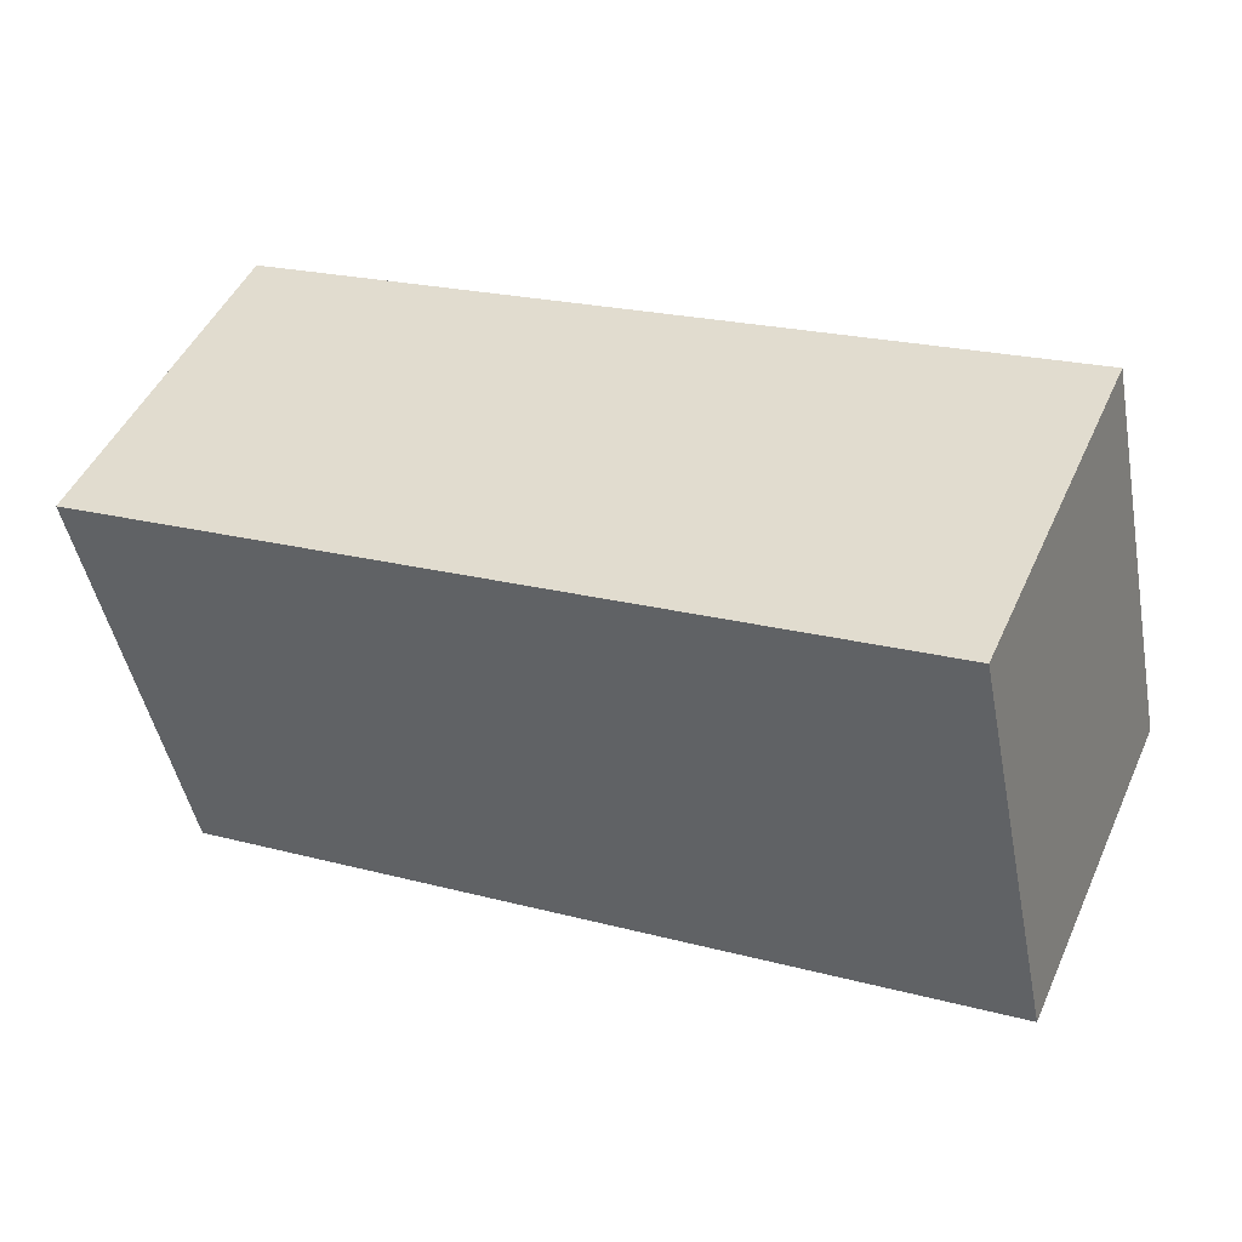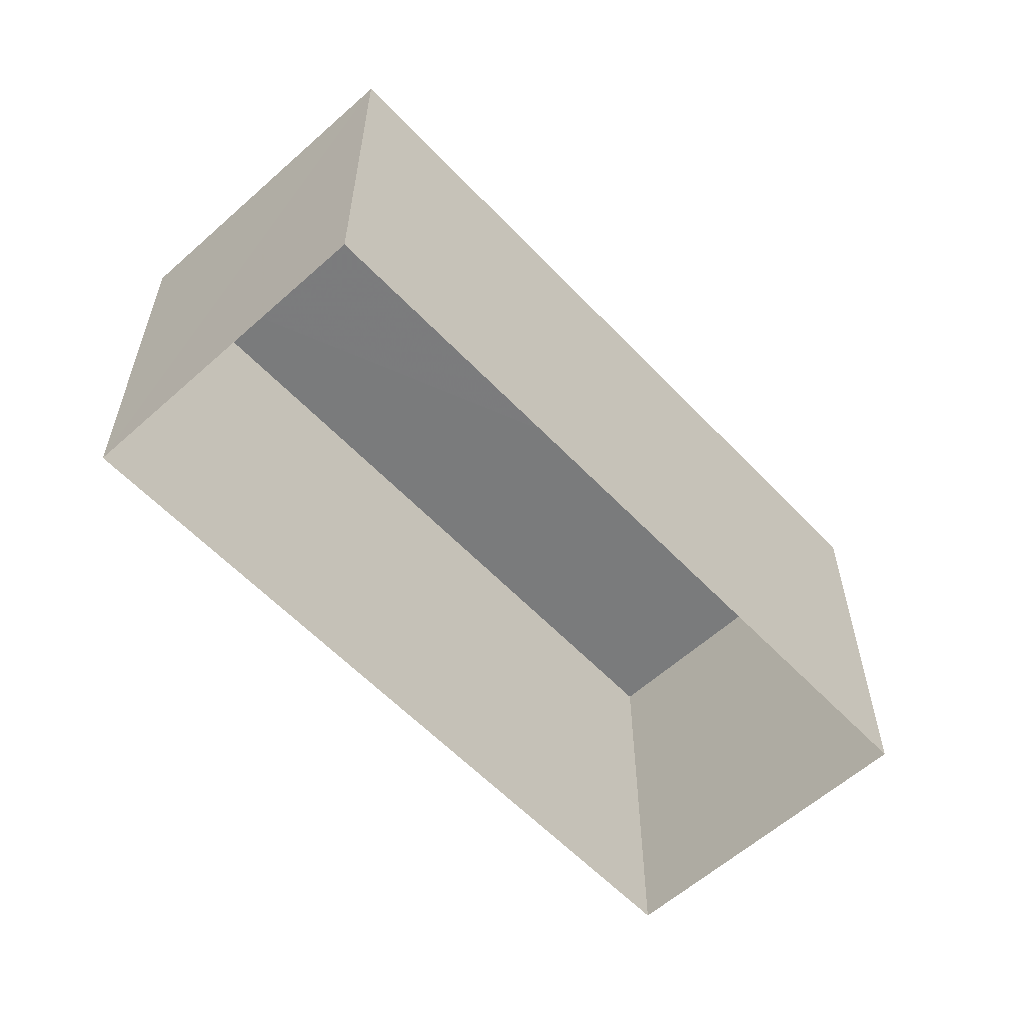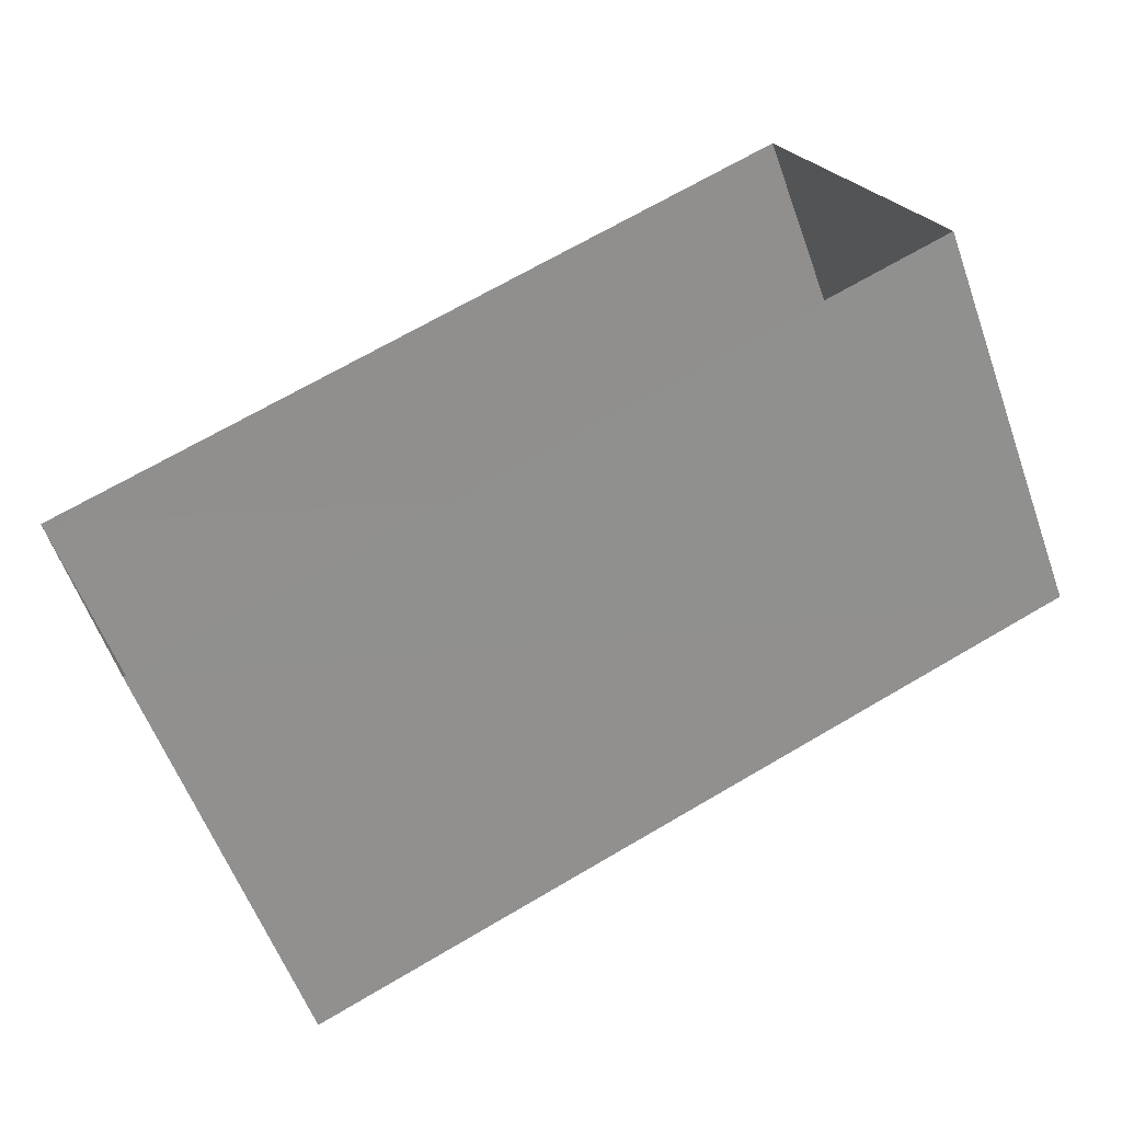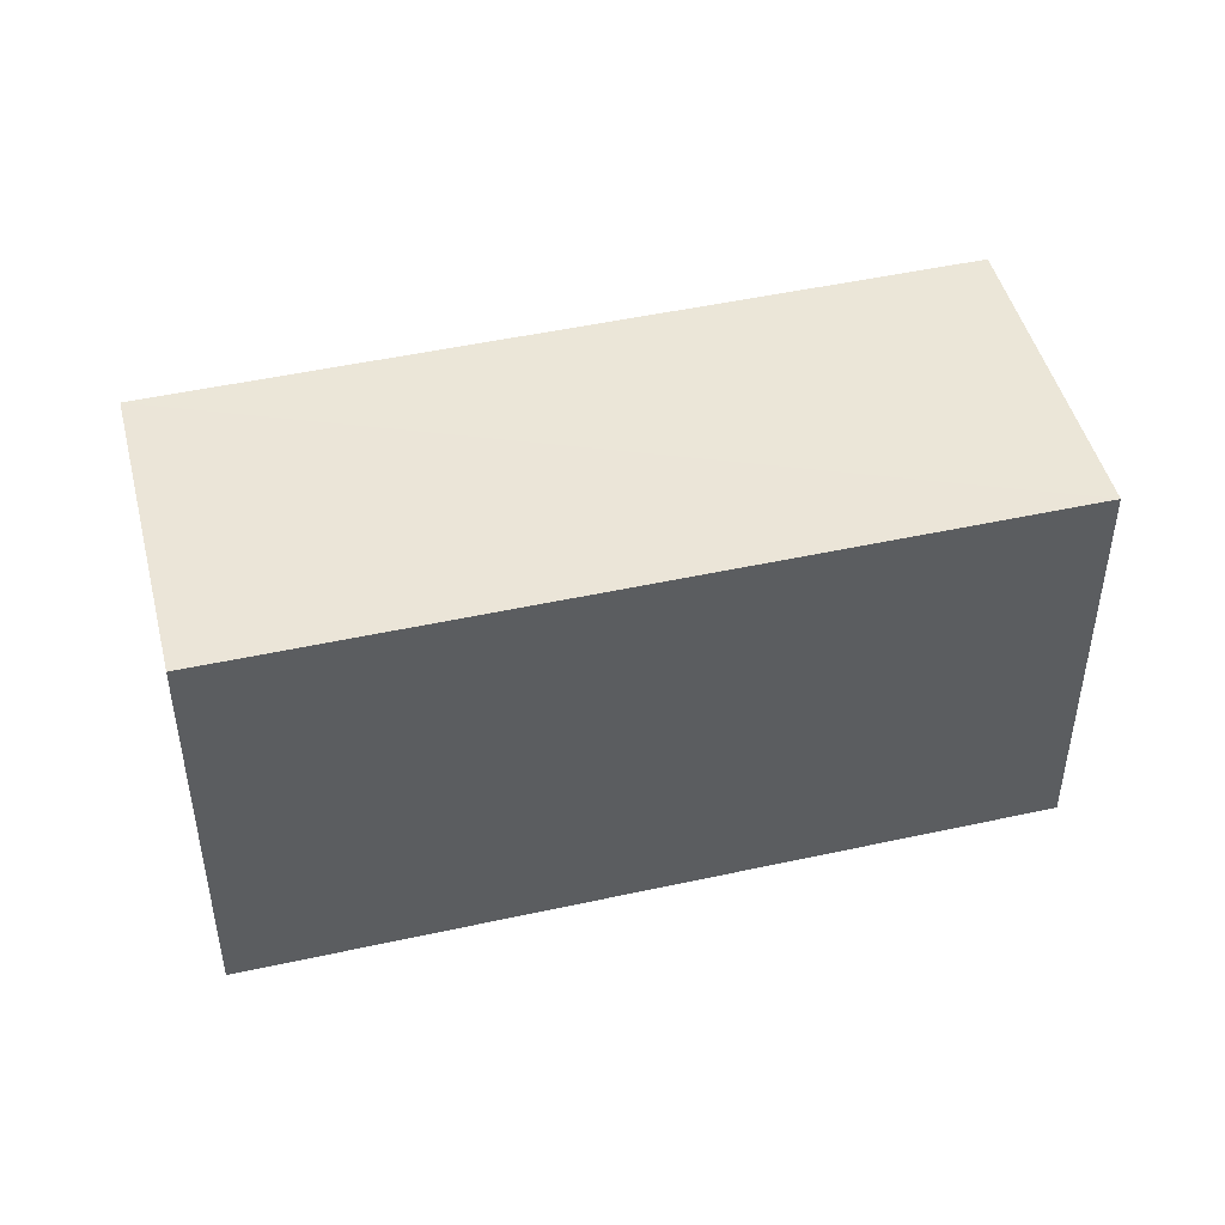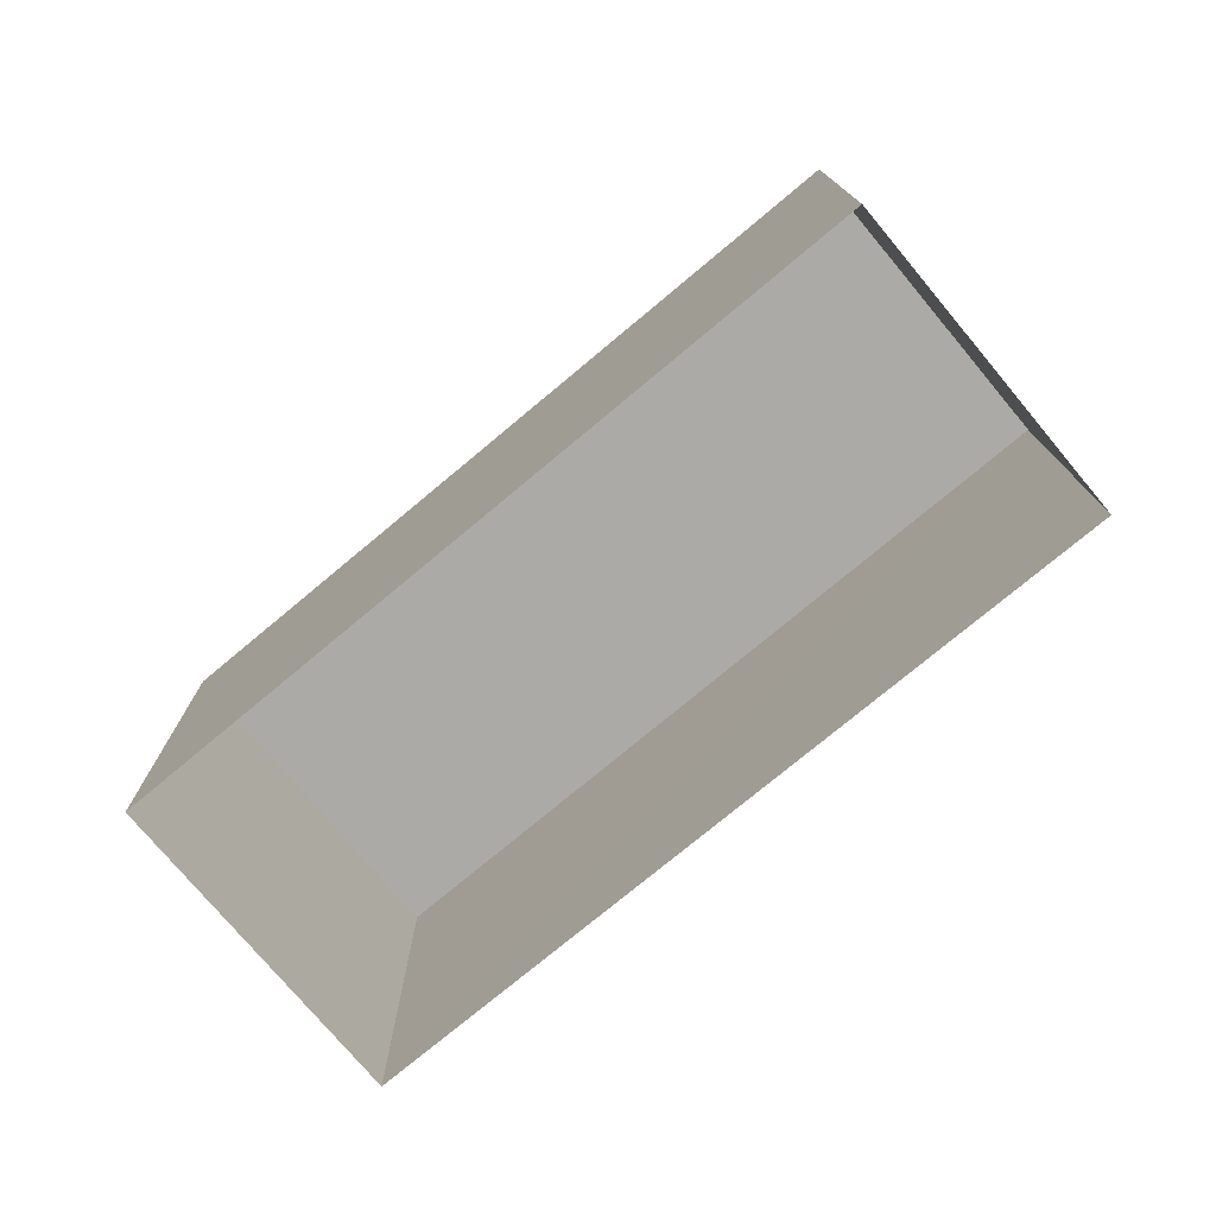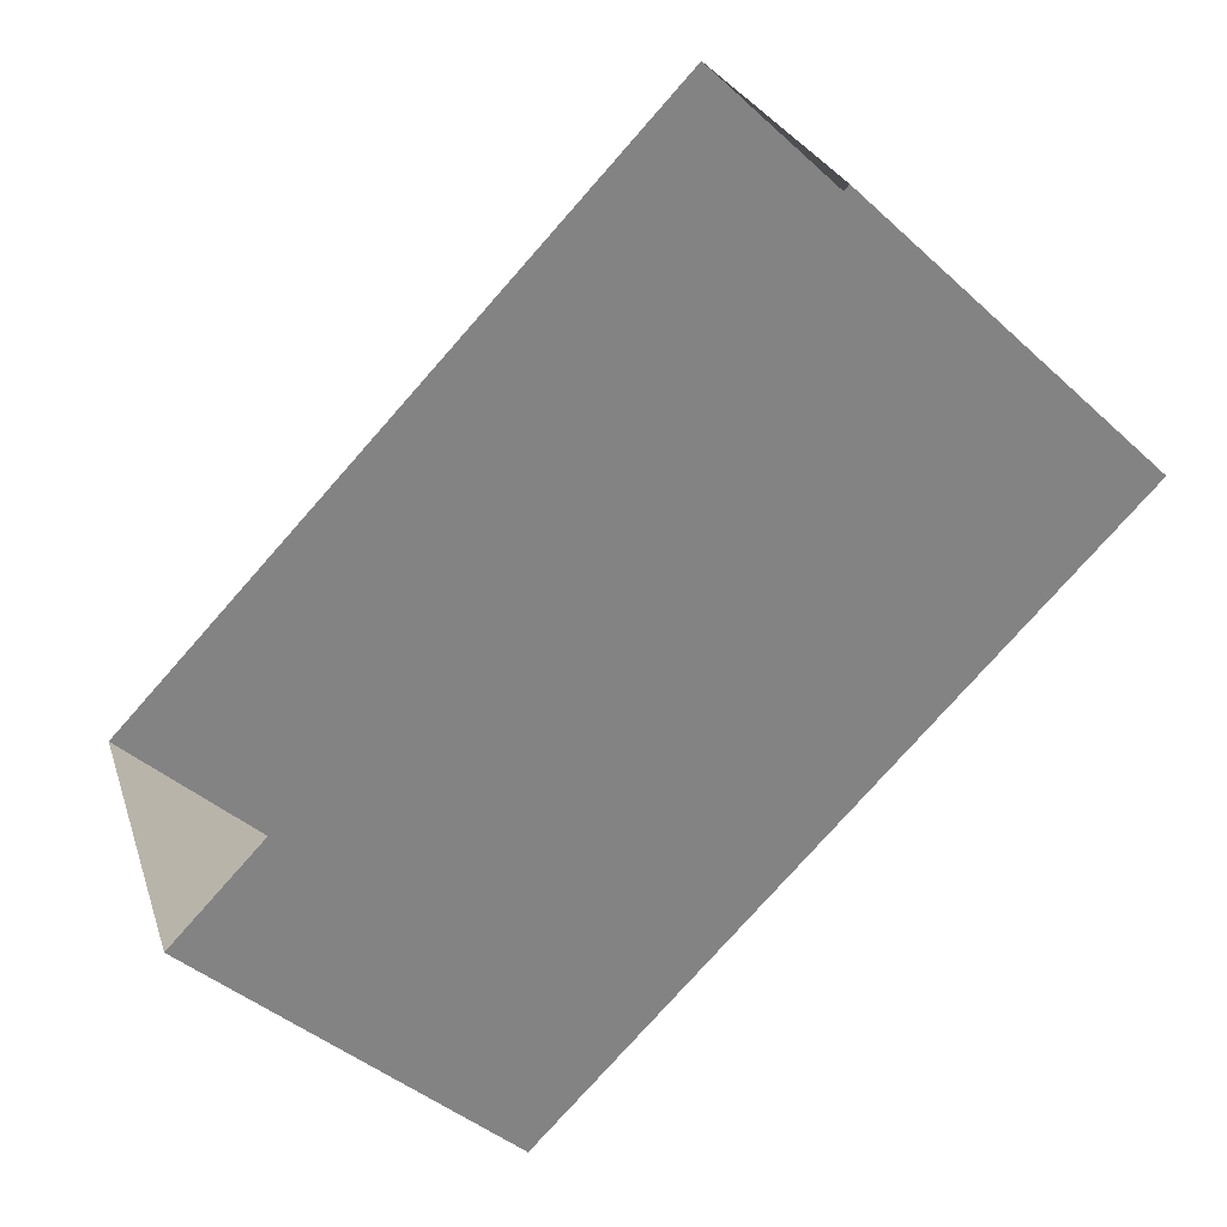
<metadata>
{"format":"obj","ext":"obj","renderer":"f3d","projection":"perspective","resolution":1024,"background":"white","views":[{"elev":-47.0,"azim":10.7,"up":"+Y"},{"elev":-58.3,"azim":108.8,"up":"+Z"},{"elev":-57.1,"azim":-160.7,"up":"+Y"},{"elev":46.1,"azim":141.7,"up":"+Z"},{"elev":-75.8,"azim":-164.3,"up":"+Z"},{"elev":-44.1,"azim":-136.3,"up":"+Y"}]}
</metadata>
<code>
v -3.164e+05 4.023e+04 3.542
v -3.164e+05 4.024e+04 3.546
v -3.164e+05 4.023e+04 3.542
v -3.164e+05 4.023e+04 3.545
v -3.164e+05 4.024e+04 6.377
v -3.164e+05 4.023e+04 6.374
v -3.164e+05 4.023e+04 6.374
v -3.164e+05 4.023e+04 6.377
f 1 2 3
f 1 4 2
f 5 6 7
f 5 8 6
f 5 2 4
f 8 5 4
f 8 4 1
f 6 8 1
f 7 1 3
f 7 6 1
f 5 3 2
f 5 7 3

</code>
